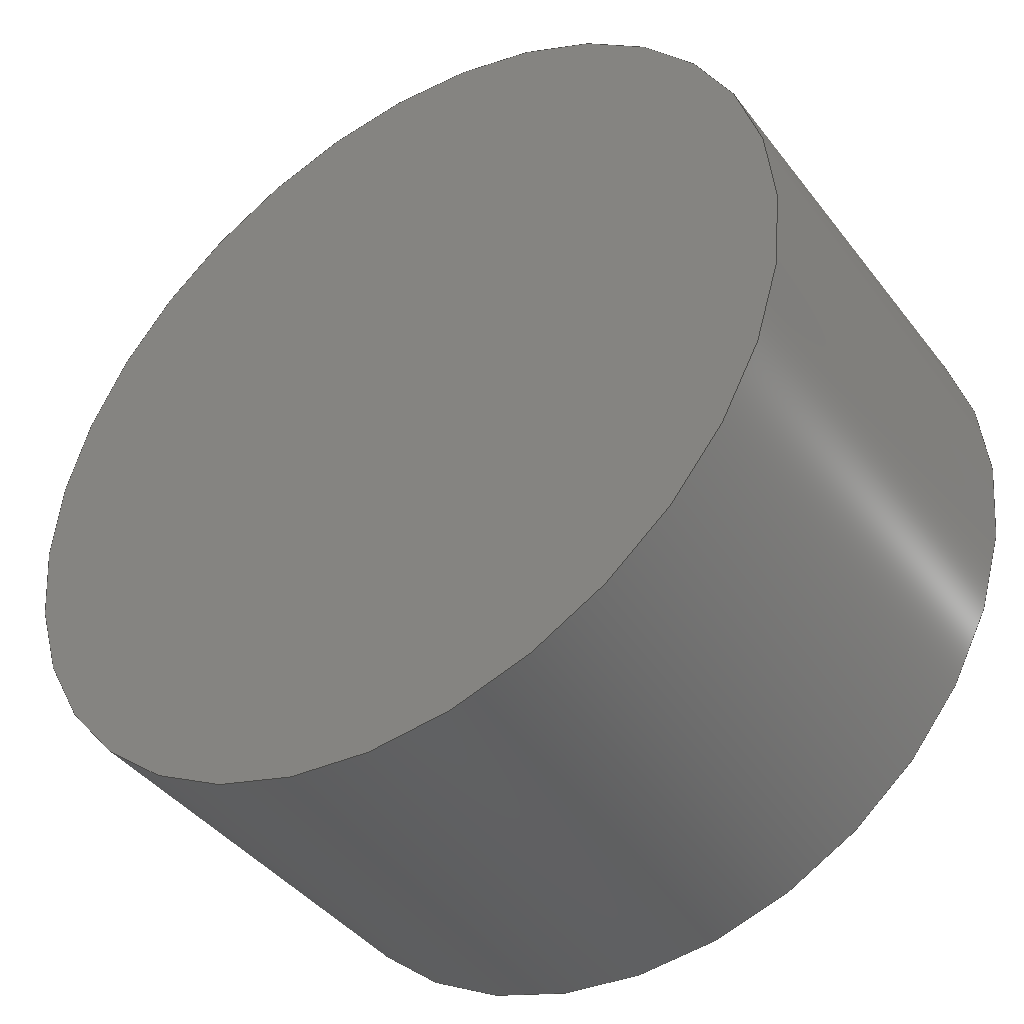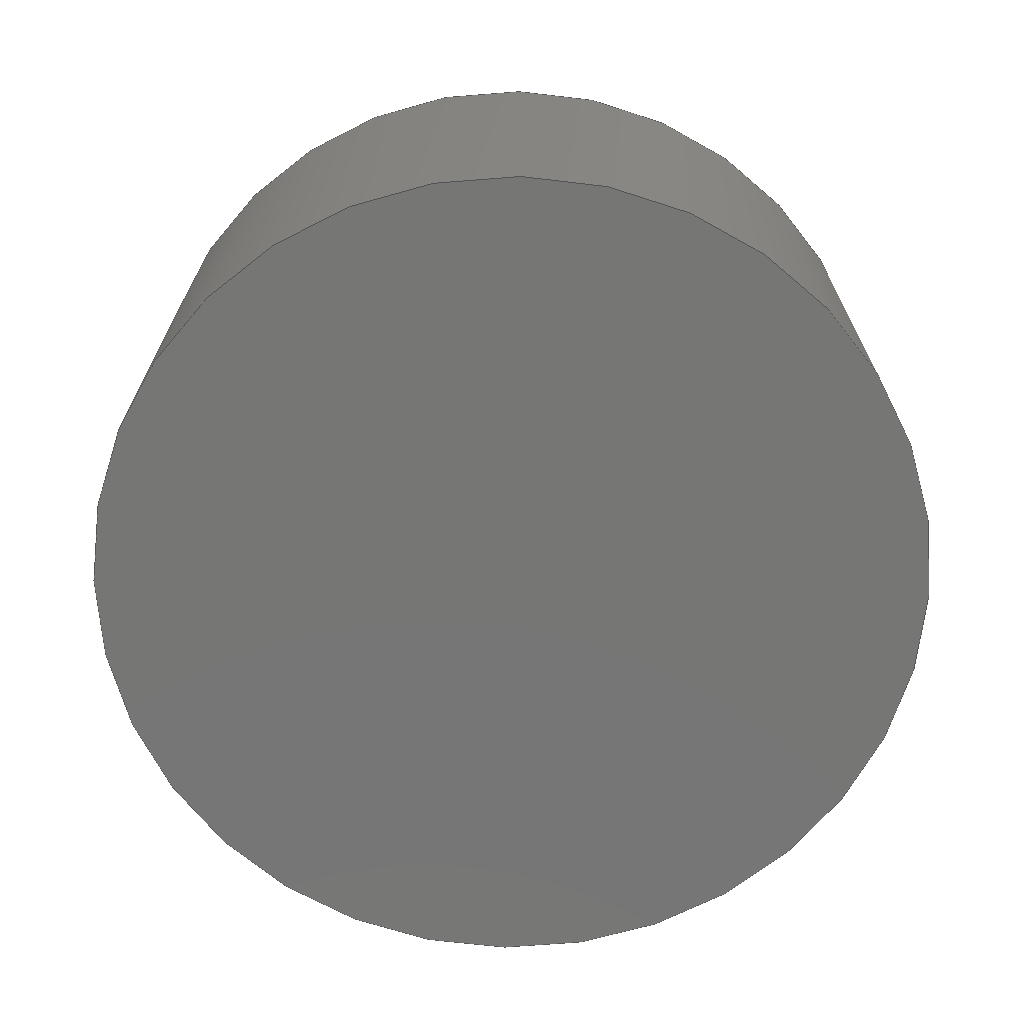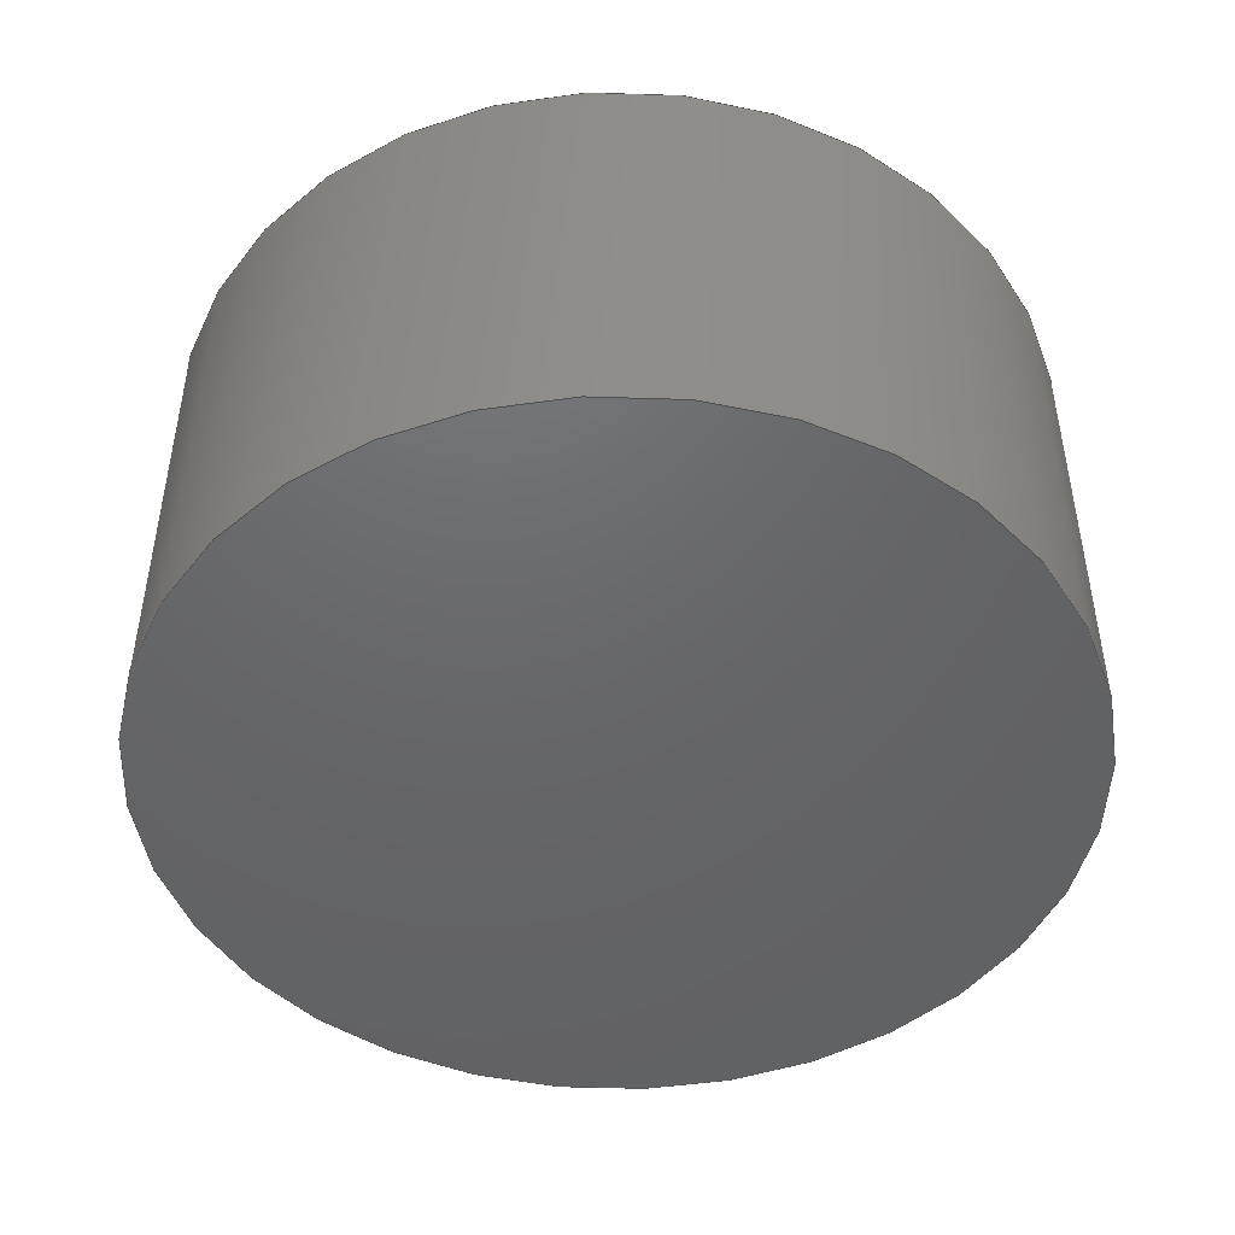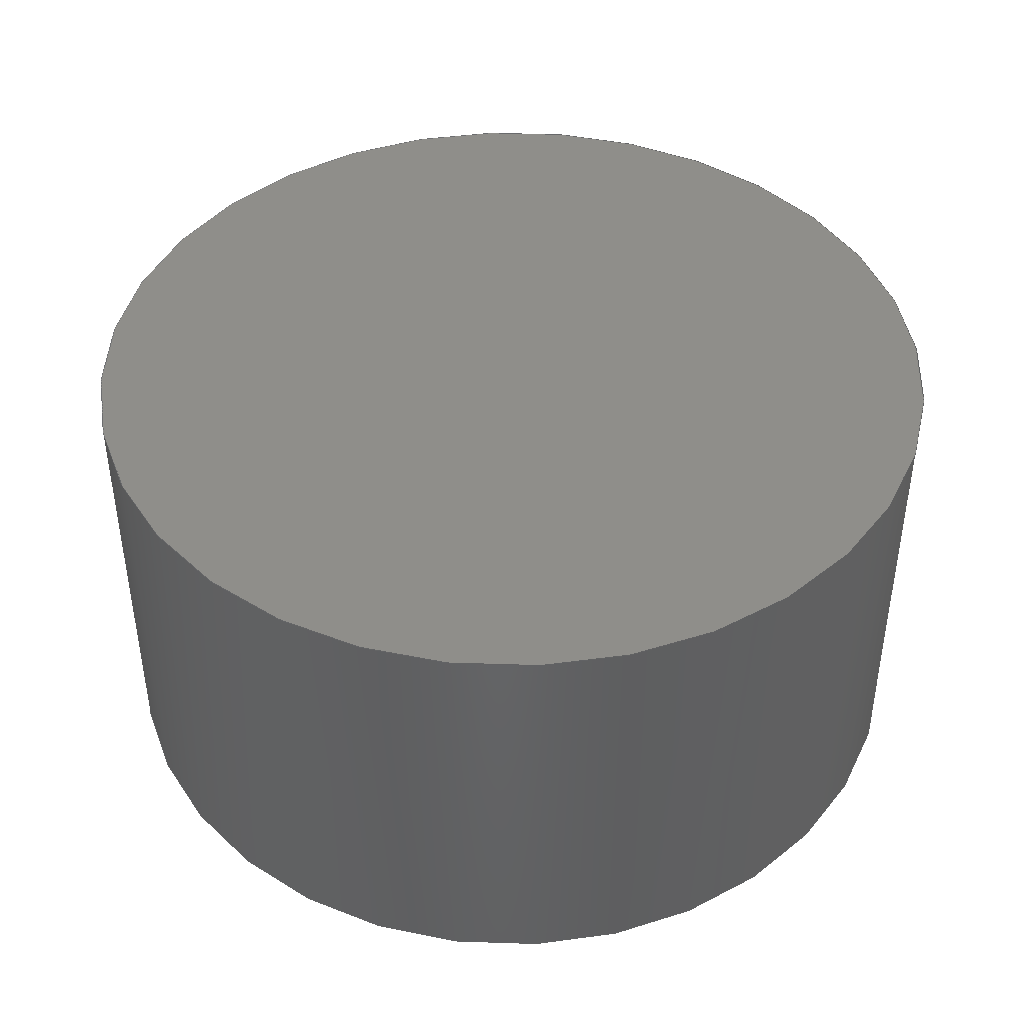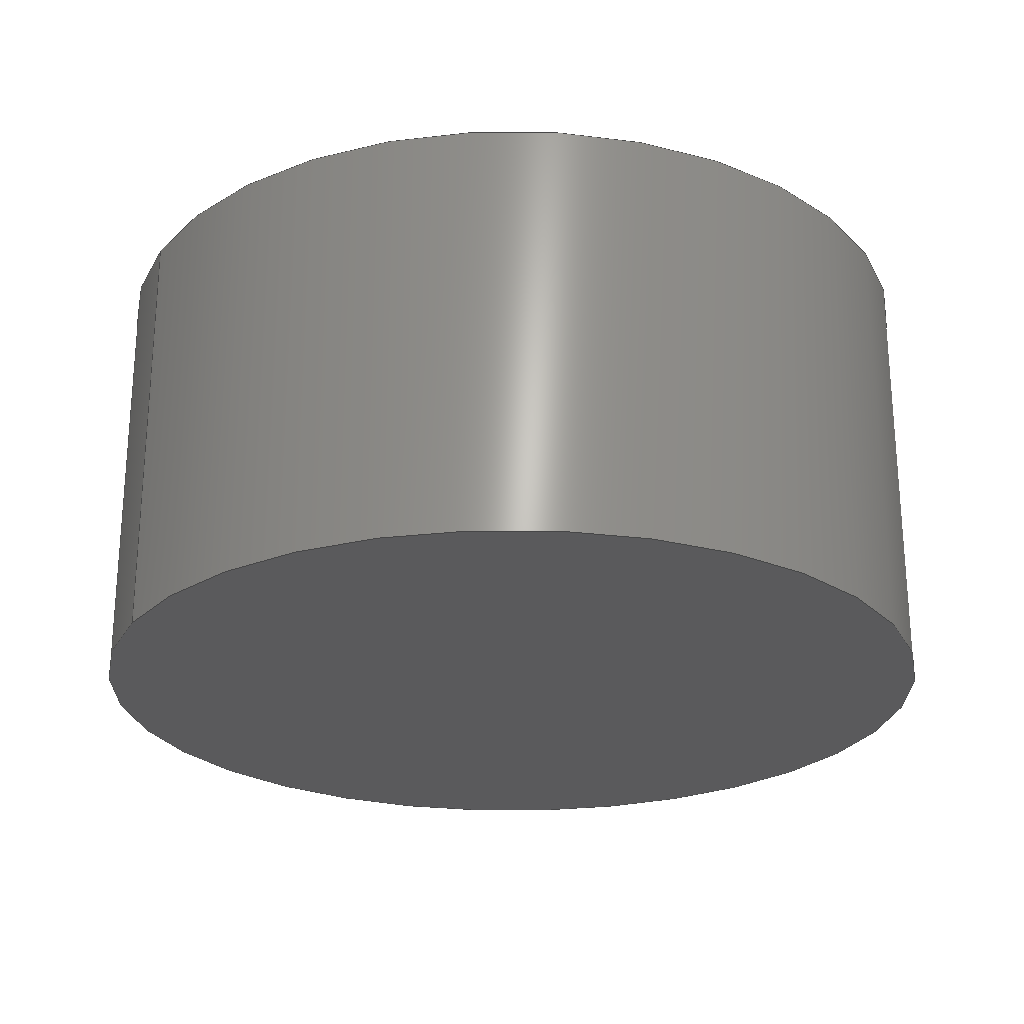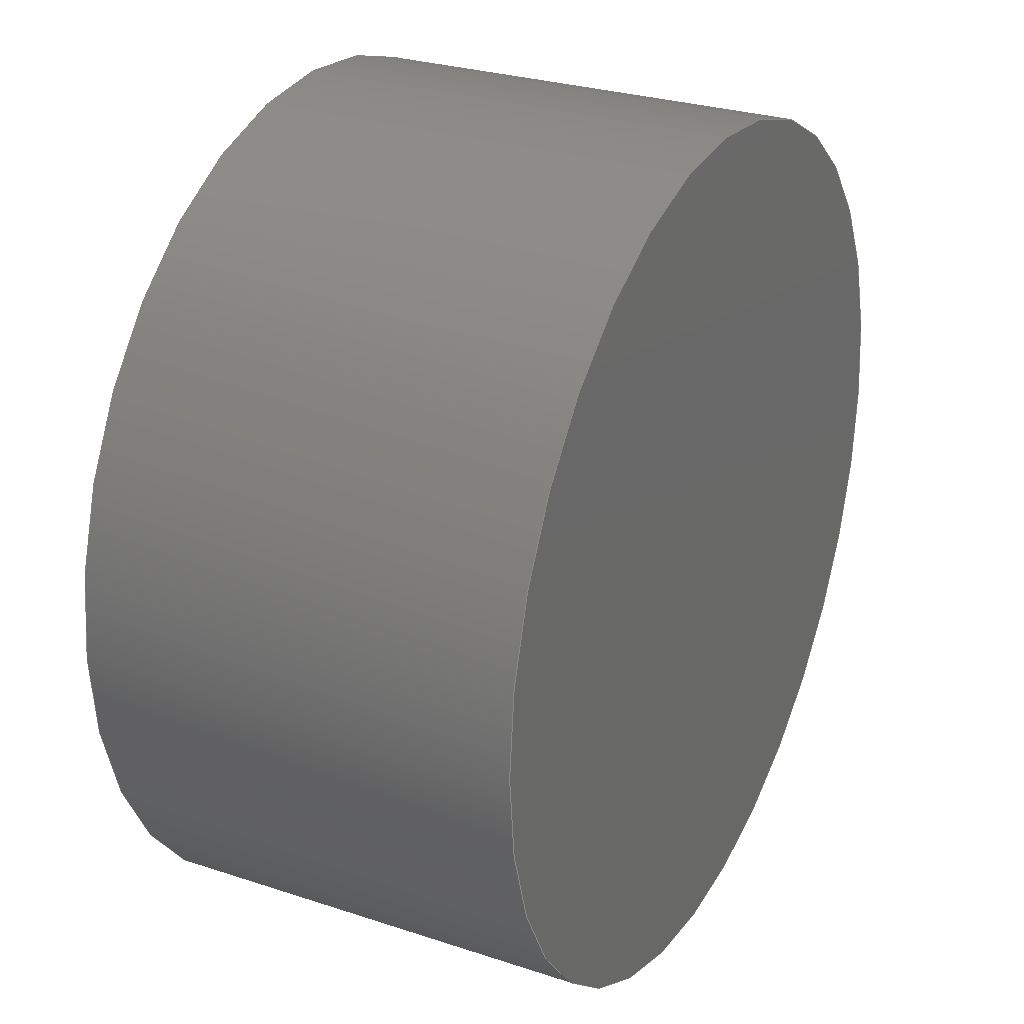
<metadata>
{"format":"step","ext":"step","renderer":"f3d","projection":"perspective","resolution":1024,"background":"white","views":[{"elev":-41.8,"azim":-145.8,"up":"+Z"},{"elev":-68.6,"azim":156.4,"up":"+Y"},{"elev":-47.1,"azim":-142.7,"up":"+Y"},{"elev":43.6,"azim":-3.4,"up":"+Y"},{"elev":-24.6,"azim":151.5,"up":"+Y"},{"elev":27.8,"azim":-63.2,"up":"+Z"}]}
</metadata>
<code>
ISO-10303-21;
DATA;
#1 = (
  LENGTH_UNIT()
  NAMED_UNIT(*)
  SI_UNIT($, .METRE.)
);
#2 = UNCERTAINTY_MEASURE_WITH_UNIT(1e-05, #1, 'DISTANCE_ACCURACY_VALUE', $);
#3 = (
  GEOMETRIC_REPRESENTATION_CONTEXT(3)
  GLOBAL_UNCERTAINTY_ASSIGNED_CONTEXT((#2))
  GLOBAL_UNIT_ASSIGNED_CONTEXT((#1))
  REPRESENTATION_CONTEXT('', '3D')
);
#4 = CARTESIAN_POINT('NONE', (0.015, -0.01, -0.005));
#5 = VERTEX_POINT('NONE', #4);
#6 = CARTESIAN_POINT('NONE', (0.015, 0, -0.005));
#7 = VERTEX_POINT('NONE', #6);
#8 = DIRECTION('NONE', (1, 0, -0));
#9 = DIRECTION('NONE', (0, 1, 0));
#10 = CARTESIAN_POINT('NONE', (0.005, -0.01, -0.005));
#11 = AXIS2_PLACEMENT_3D('NONE', #10, #9, #8);
#12 = CIRCLE('NONE', #11, 0.01);
#13 = DIRECTION('NONE', (0, 1, 0));
#14 = VECTOR('NONE', #13, 1);
#15 = CARTESIAN_POINT('NONE', (0.015, -0.01, -0.005));
#16 = LINE('NONE', #15, #14);
#17 = DIRECTION('NONE', (1, 0, -0));
#18 = DIRECTION('NONE', (0, 1, 0));
#19 = CARTESIAN_POINT('NONE', (0.005, 0, -0.005));
#20 = AXIS2_PLACEMENT_3D('NONE', #19, #18, #17);
#21 = CIRCLE('NONE', #20, 0.01);
#22 = EDGE_CURVE('NONE', #5, #5, #12, .T.);
#23 = EDGE_CURVE('NONE', #5, #7, #16, .T.);
#24 = EDGE_CURVE('NONE', #7, #7, #21, .T.);
#25 = CARTESIAN_POINT('NONE', (0.005, -0.005, -0.005));
#26 = DIRECTION('NONE', (0, 1, 0));
#27 = DIRECTION('NONE', (1, 0, -0));
#28 = AXIS2_PLACEMENT_3D('NONE', #25, #26, #27);
#29 = CYLINDRICAL_SURFACE('NONE', #28, 0.01);
#30 = CARTESIAN_POINT('NONE', (0, -0.01, -0));
#31 = DIRECTION('NONE', (0, 1, 0));
#32 = AXIS2_PLACEMENT_3D('NONE', #30, #31, $);
#33 = PLANE('NONE', #32);
#34 = CARTESIAN_POINT('NONE', (0, 0, -0));
#35 = DIRECTION('NONE', (0, 1, 0));
#36 = AXIS2_PLACEMENT_3D('NONE', #34, #35, $);
#37 = PLANE('NONE', #36);
#38 = ORIENTED_EDGE('NONE', *, *, #22, .T.);
#39 = ORIENTED_EDGE('NONE', *, *, #24, .F.);
#40 = EDGE_LOOP('NONE', (#38));
#41 = FACE_BOUND('NONE', #40, .T.);
#42 = EDGE_LOOP('NONE', (#39));
#43 = FACE_BOUND('NONE', #42, .T.);
#44 = ADVANCED_FACE('NONE', (#41, #43), #29, .T.);
#45 = ORIENTED_EDGE('NONE', *, *, #22, .F.);
#46 = EDGE_LOOP('NONE', (#45));
#47 = FACE_BOUND('NONE', #46, .T.);
#48 = ADVANCED_FACE('NONE', (#47), #33, .F.);
#49 = ORIENTED_EDGE('NONE', *, *, #24, .T.);
#50 = EDGE_LOOP('NONE', (#49));
#51 = FACE_BOUND('NONE', #50, .T.);
#52 = ADVANCED_FACE('NONE', (#51), #37, .T.);
#53 = CLOSED_SHELL('NONE', (#44, #48, #52));
#54 = MANIFOLD_SOLID_BREP('NONE', #53);
#55 = APPLICATION_CONTEXT('configuration controlled 3D design of mechanical parts and assemblies');
#56 = PRODUCT_DEFINITION_CONTEXT('part definition', #55, 'design');
#57 = PRODUCT('UNIDENTIFIED_PRODUCT', 'NONE', $, ());
#58 = PRODUCT_DEFINITION_FORMATION('', $, #57);
#59 = PRODUCT_DEFINITION('design', $, #58, #56);
#60 = PRODUCT_DEFINITION_SHAPE('NONE', $, #59);
#61 = ADVANCED_BREP_SHAPE_REPRESENTATION('NONE', (#54), #3);
#62 = SHAPE_DEFINITION_REPRESENTATION(#60, #61);
ENDSEC;
END-ISO-10303-21;

</code>
